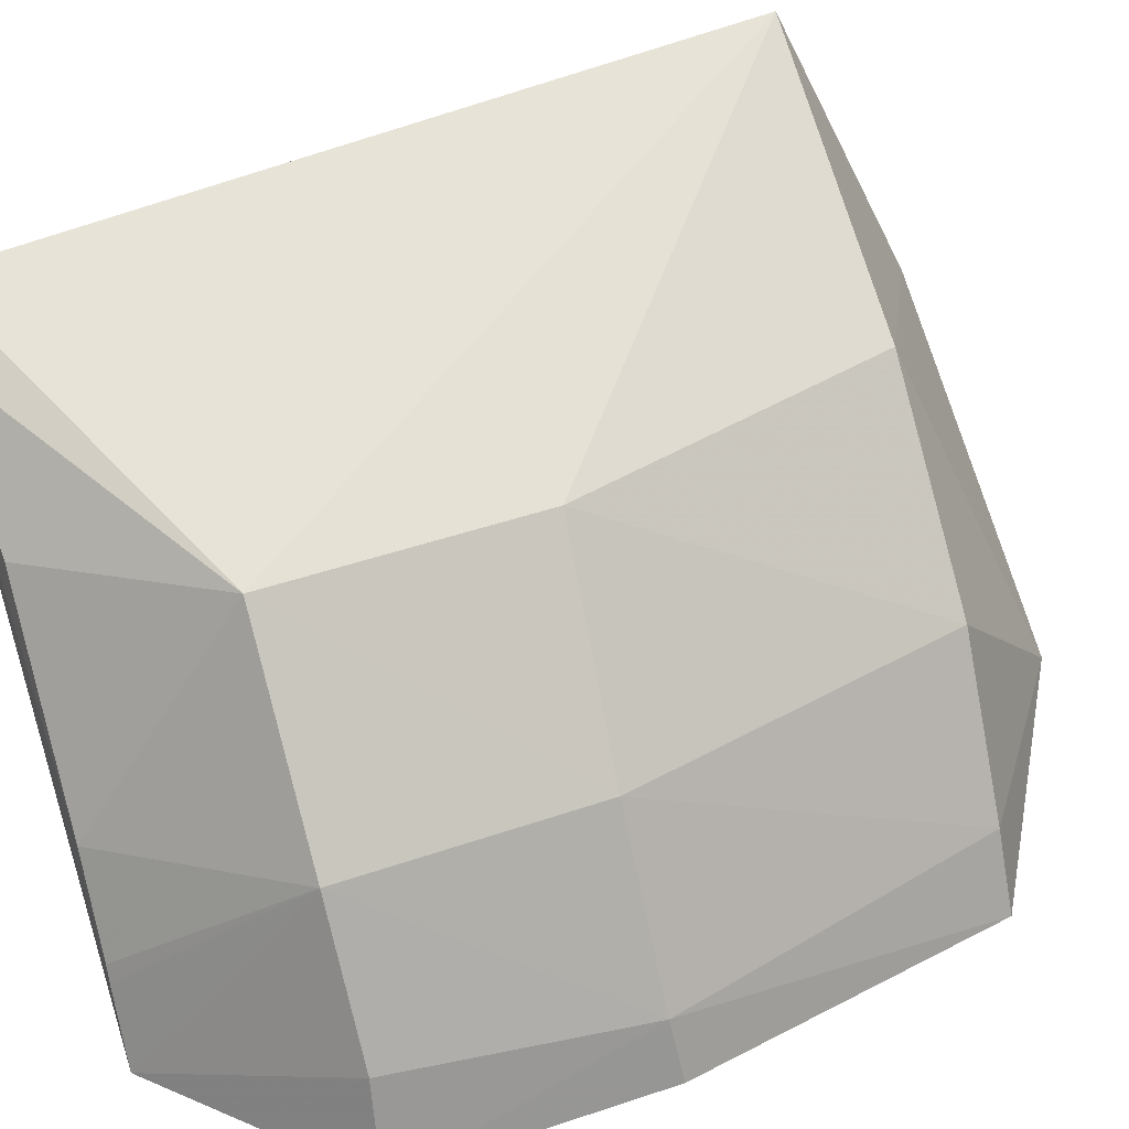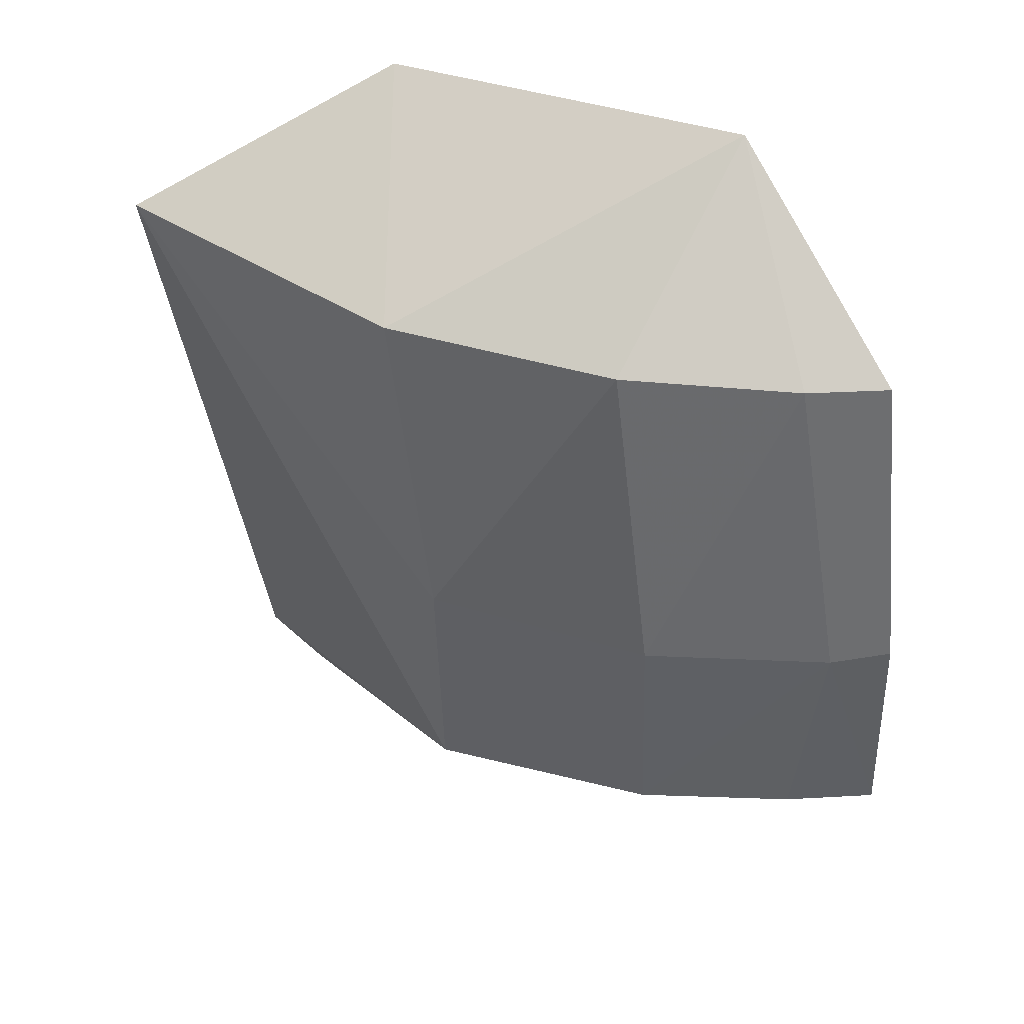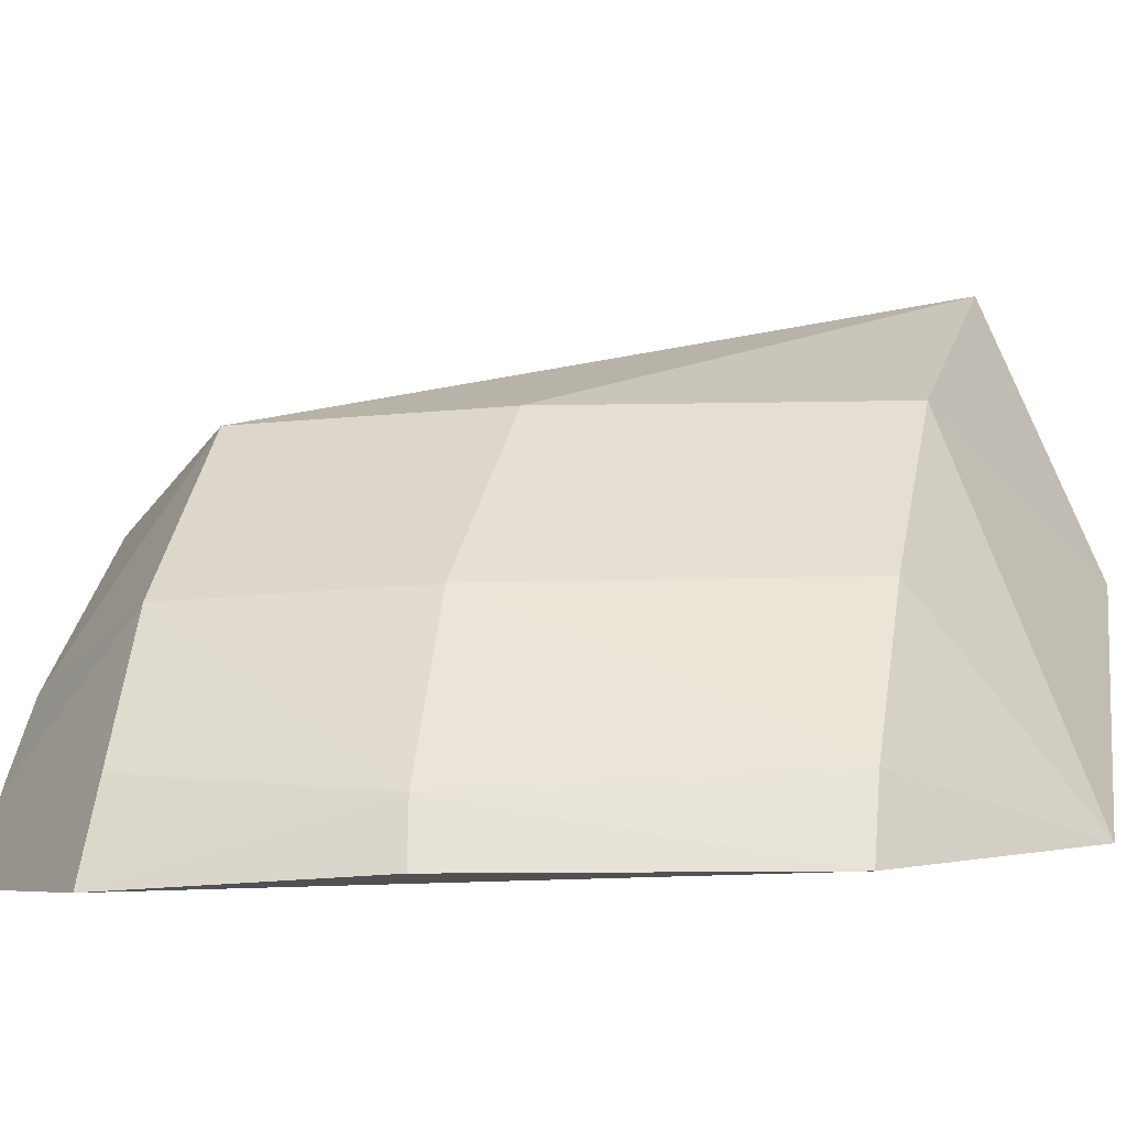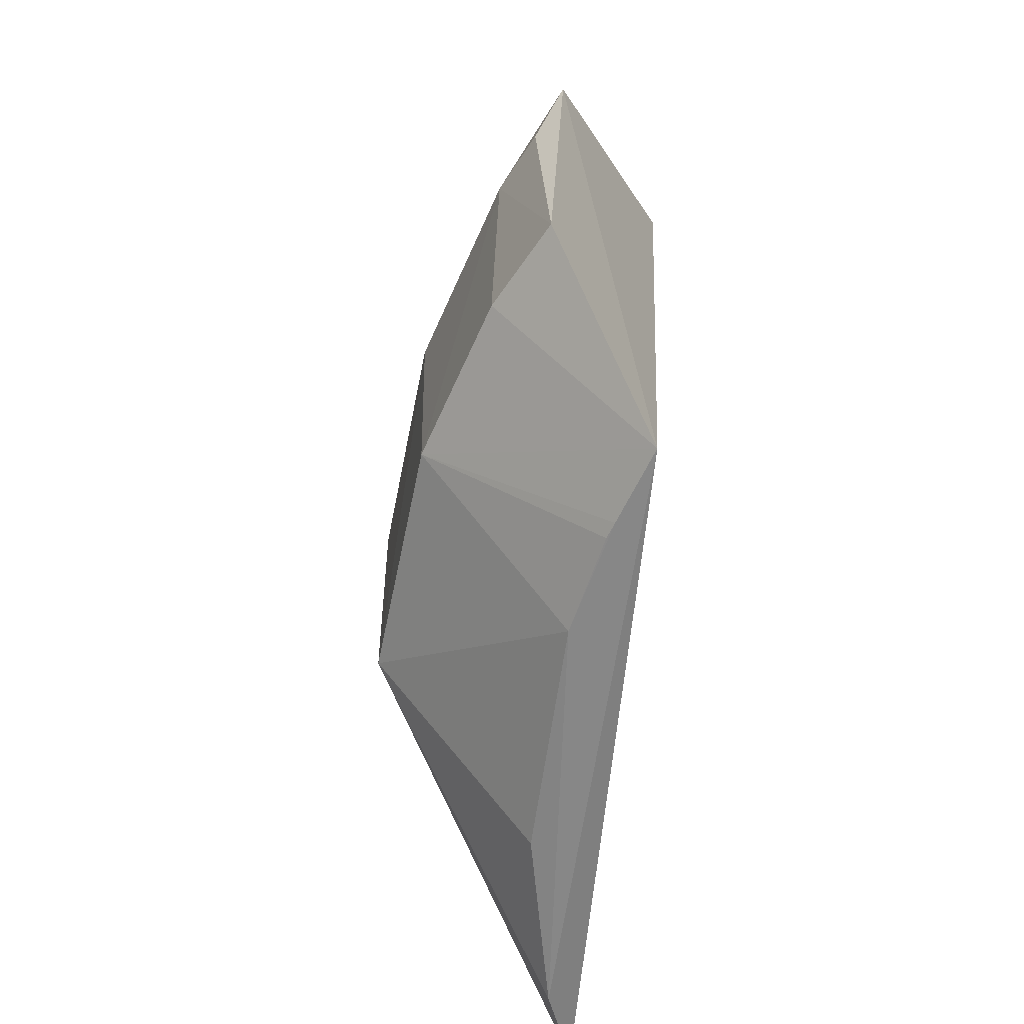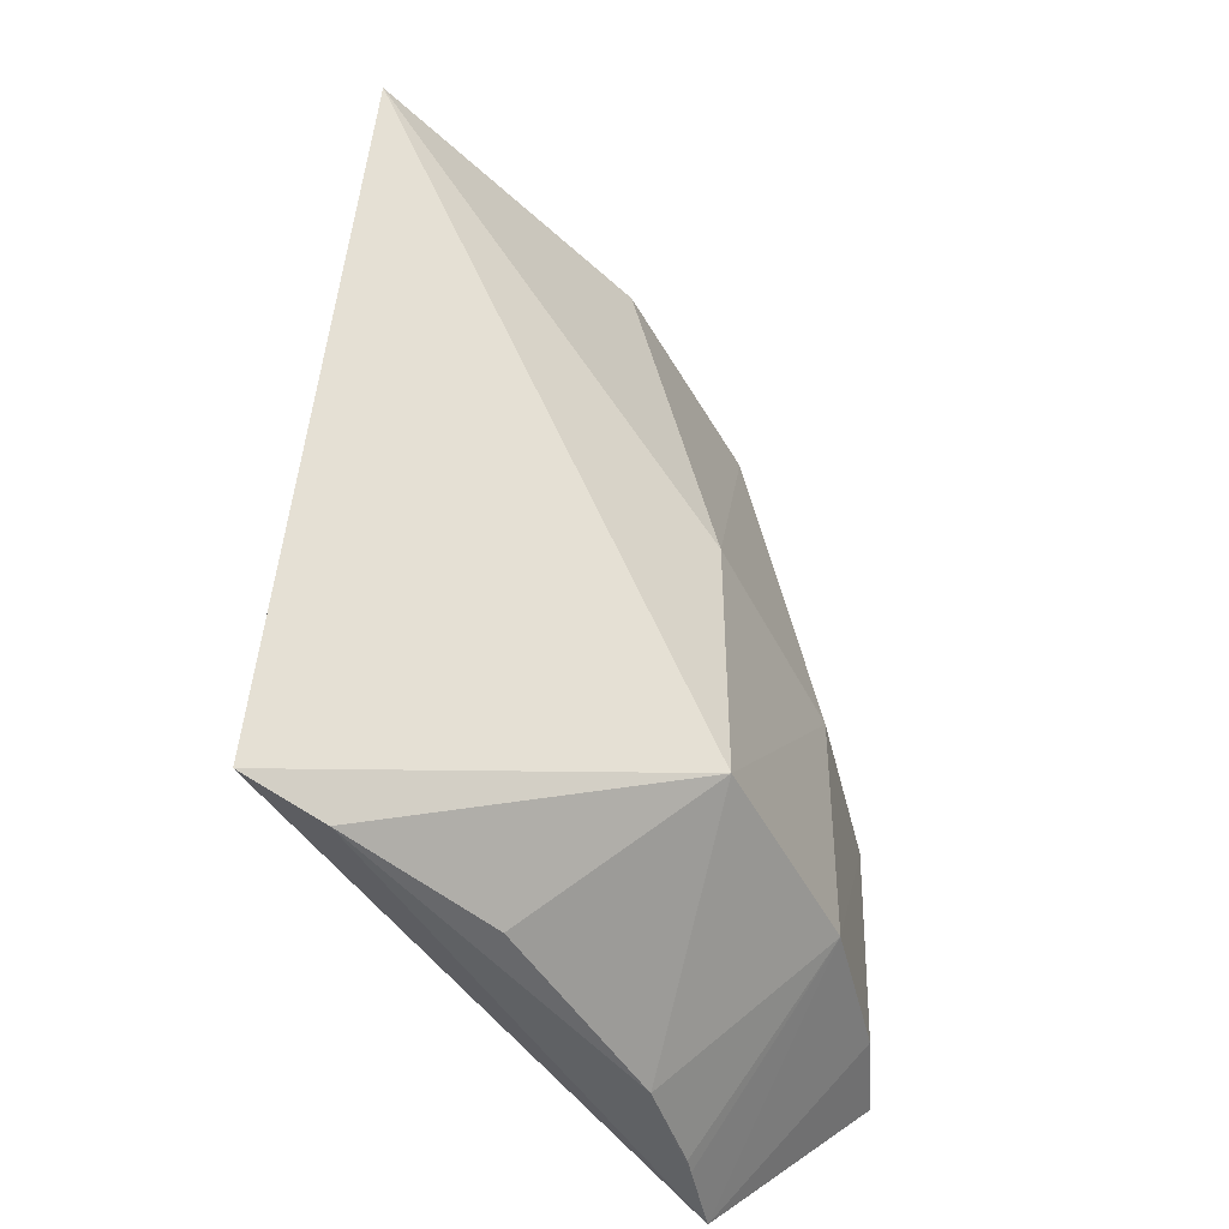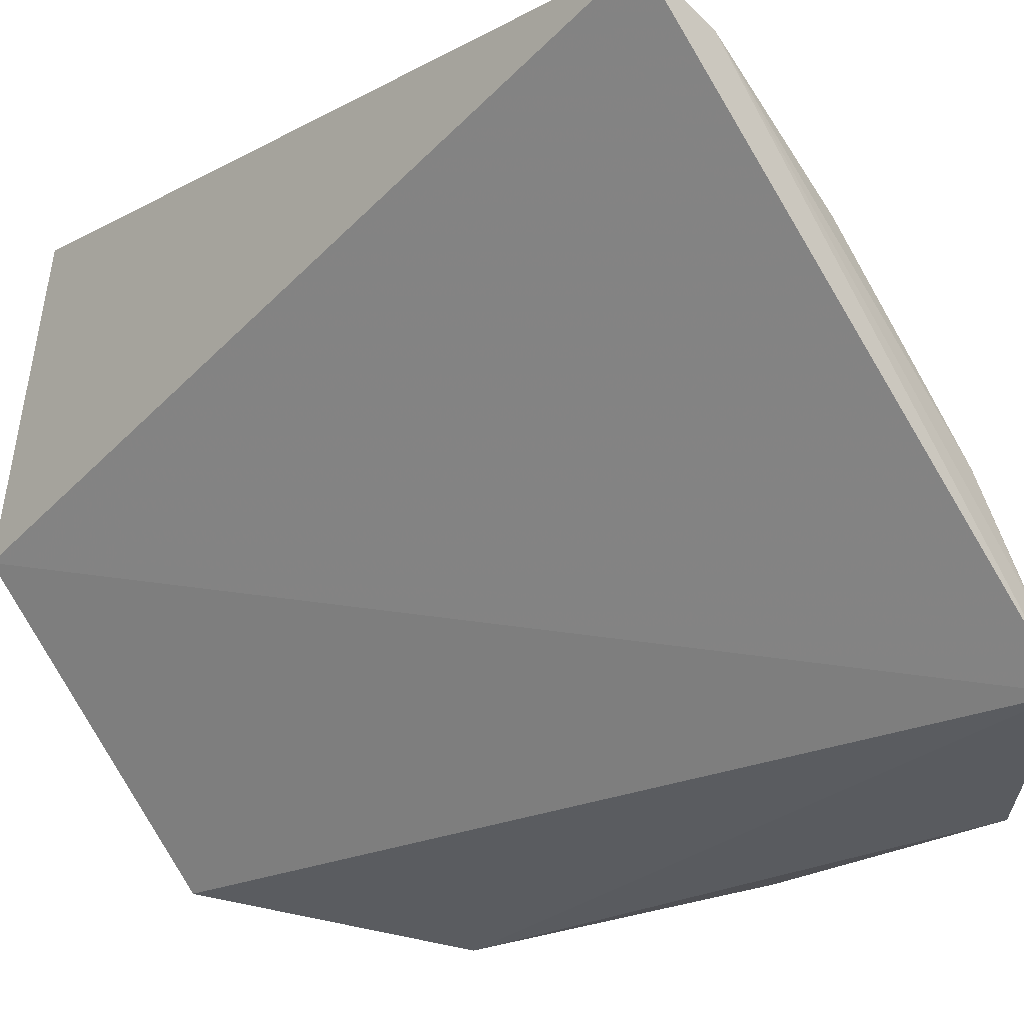
<metadata>
{"format":"obj","ext":"obj","renderer":"f3d","projection":"perspective","resolution":1024,"background":"white","views":[{"elev":44.8,"azim":-109.8,"up":"+Y"},{"elev":46.5,"azim":-118.2,"up":"+Z"},{"elev":-6.8,"azim":-74.9,"up":"+Y"},{"elev":-61.7,"azim":-56.2,"up":"+Z"},{"elev":-46.2,"azim":160.9,"up":"+Z"},{"elev":-31.5,"azim":131.6,"up":"+Y"}]}
</metadata>
<code>
v -0.01422 0.04466 0.1411
v -0.01294 0.05111 0.1383
v -0.02691 0.03866 0.1382
v -0.02189 0.04223 0.1209
v -0.01216 0.04854 0.1209
v -0.02167 0.04749 0.1246
v -0.02448 0.03842 0.1209
v -0.01966 0.04771 0.1382
v -0.01778 0.0459 0.1209
v -0.0212 0.03923 0.1417
v -0.0255 0.04361 0.1246
v -0.02159 0.04763 0.1307
v -0.01404 0.0479 0.1207
v -0.02371 0.04389 0.1382
v -0.02332 0.04037 0.1209
v -0.02838 0.03832 0.1247
v -0.02545 0.0438 0.1304
v -0.02604 0.04041 0.1382
v -0.02353 0.04003 0.1209
v -0.02751 0.0404 0.1248
v -0.02786 0.04 0.1305
v -0.02842 0.03863 0.1307
f 5 2 1
f 6 2 5
f 7 5 1
f 8 1 2
f 9 4 6
f 10 7 1
f 10 3 7
f 10 1 8
f 11 6 4
f 12 8 2
f 12 2 6
f 13 9 6
f 13 6 5
f 13 5 7
f 13 4 9
f 14 10 8
f 14 8 12
f 15 11 4
f 16 7 3
f 17 12 6
f 17 6 11
f 17 14 12
f 18 3 10
f 18 10 14
f 18 14 17
f 19 7 11
f 19 11 15
f 19 13 7
f 19 15 4
f 19 4 13
f 20 11 7
f 20 7 16
f 21 18 17
f 21 3 18
f 21 17 11
f 21 11 20
f 21 20 16
f 22 21 16
f 22 16 3
f 22 3 21

</code>
